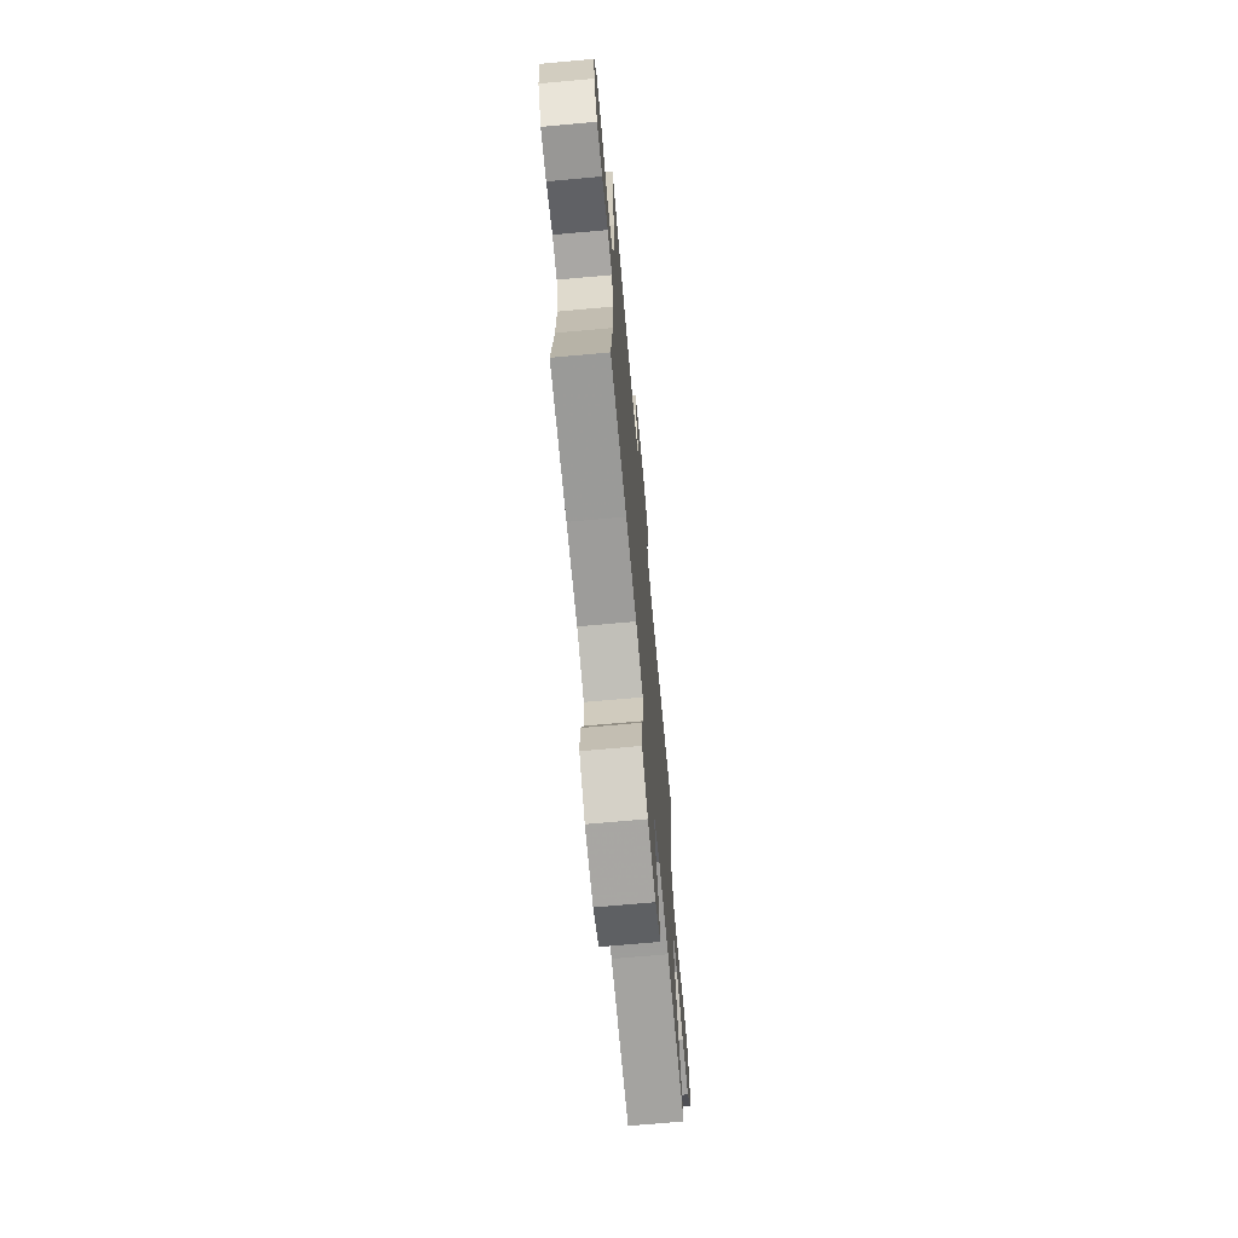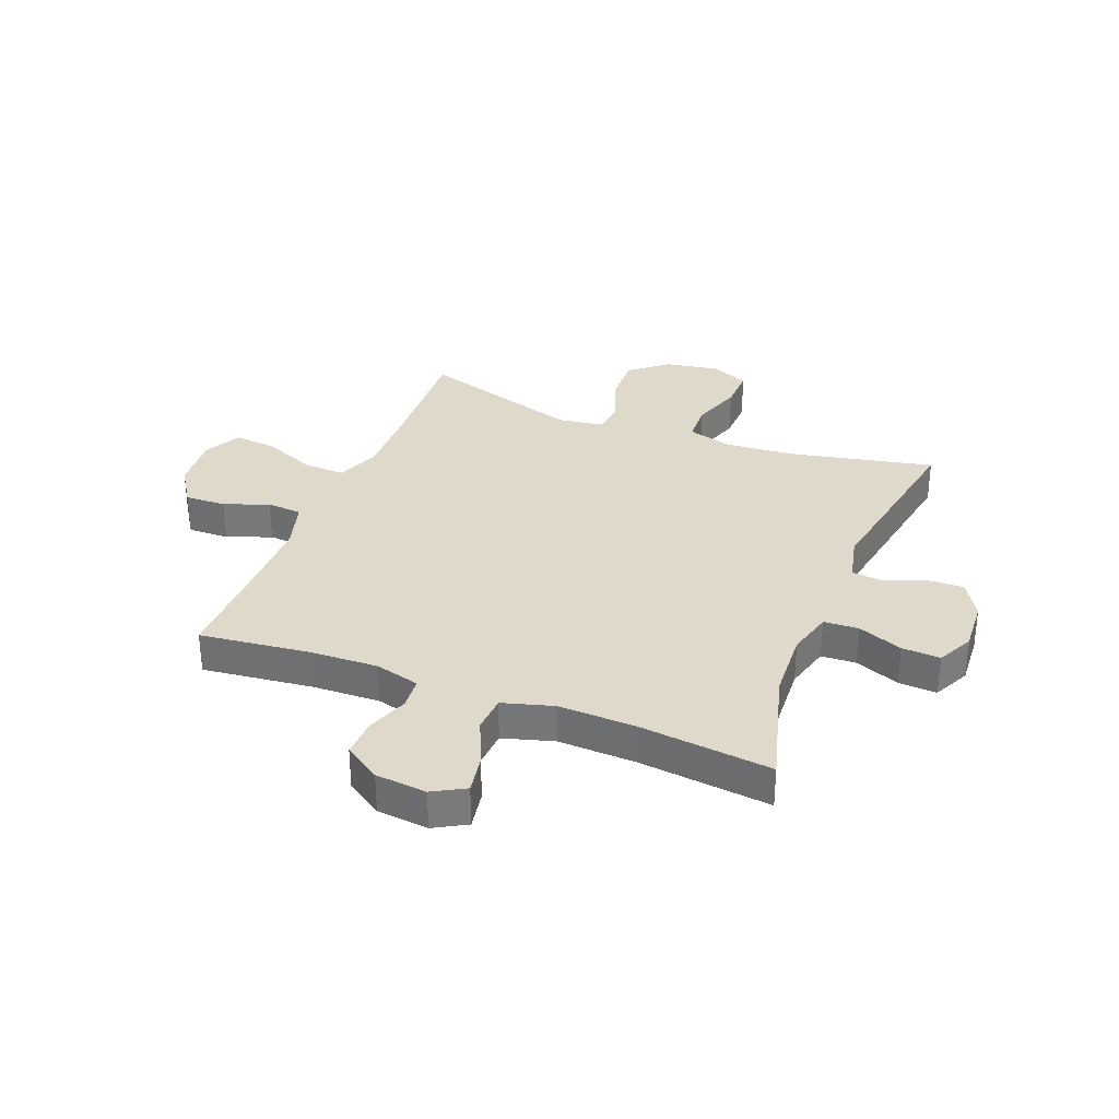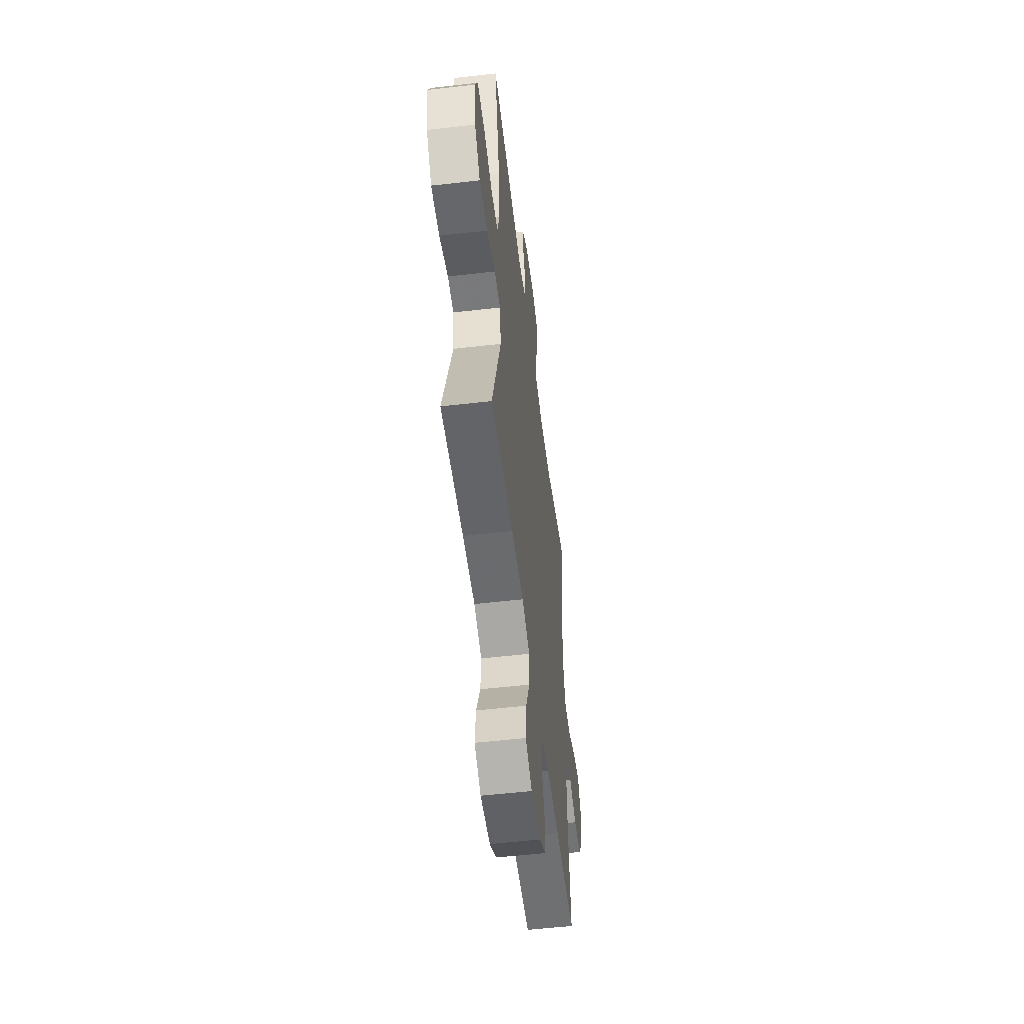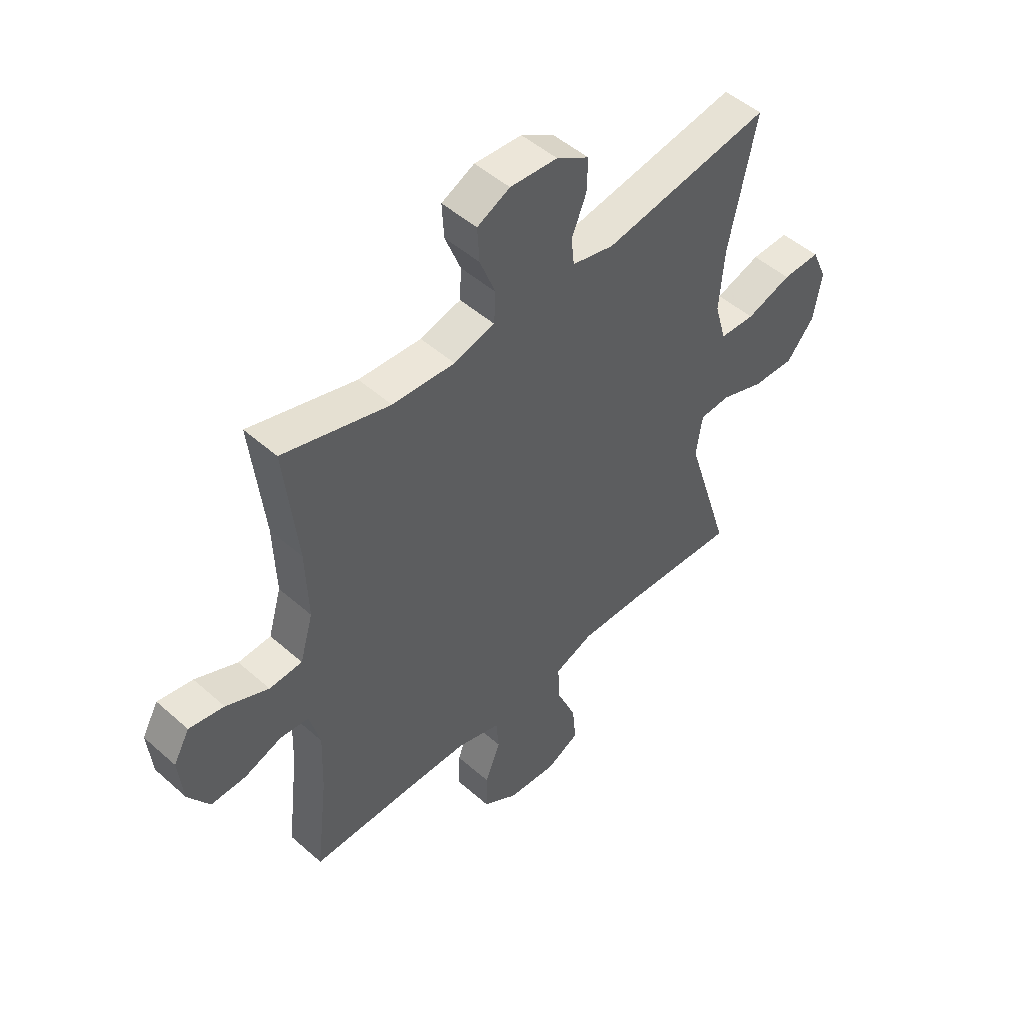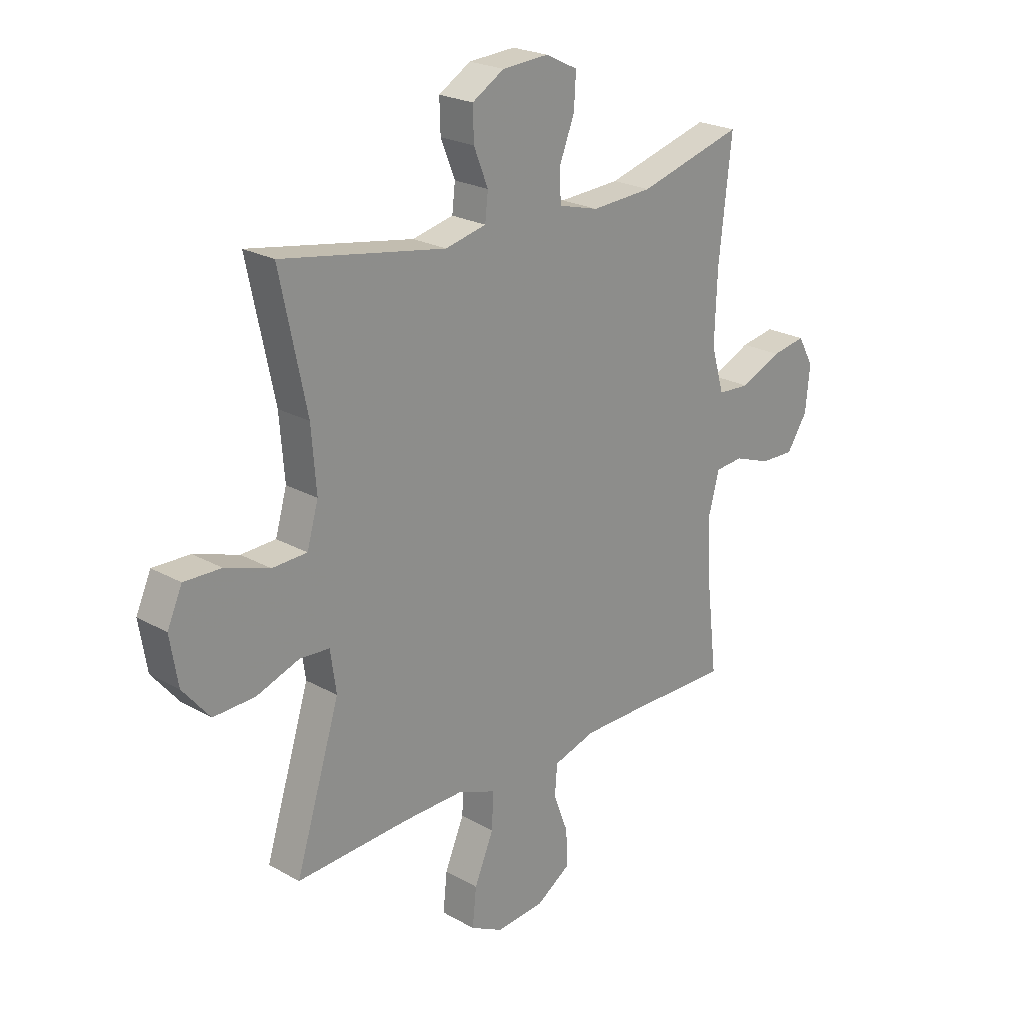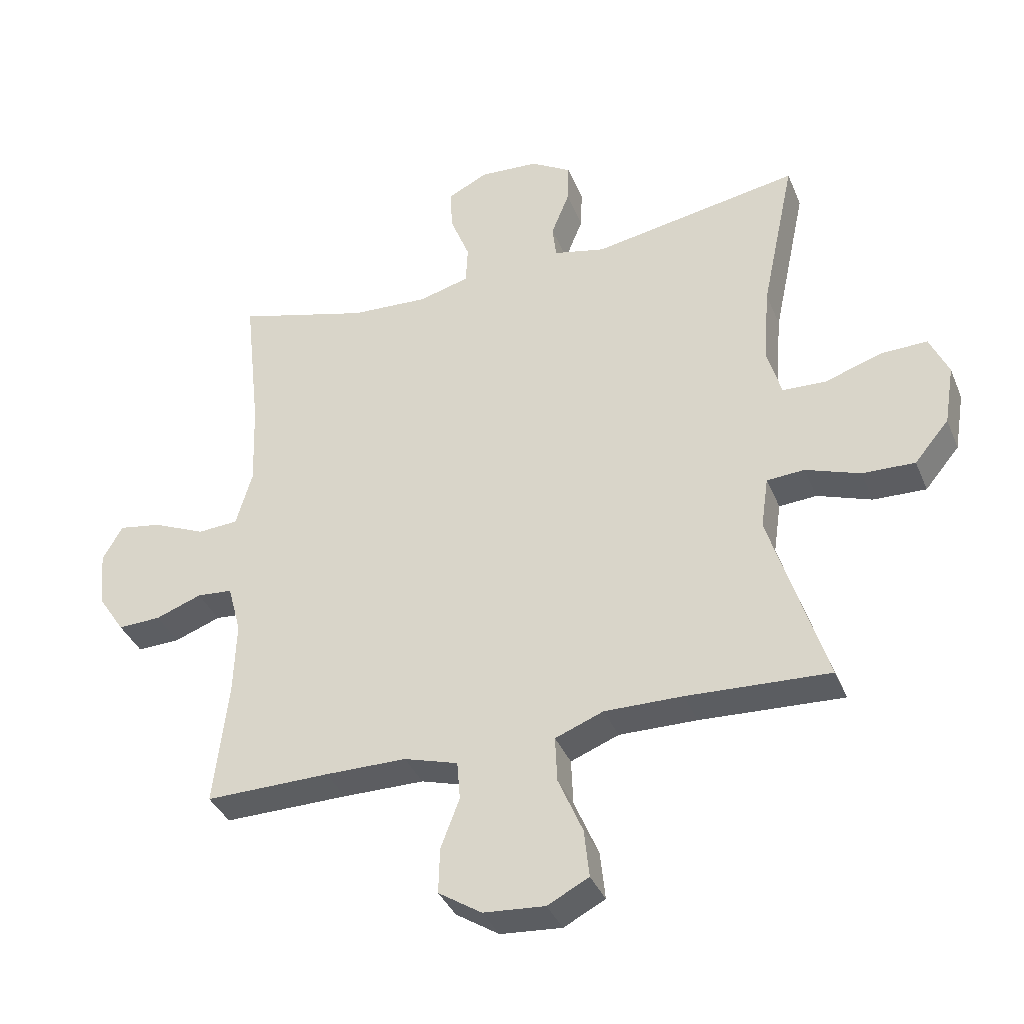
<metadata>
{"format":"obj","ext":"obj","renderer":"f3d","projection":"perspective","resolution":1024,"background":"white","views":[{"elev":-69.8,"azim":-84.8,"up":"+Z"},{"elev":32.3,"azim":-68.6,"up":"+Y"},{"elev":-54.2,"azim":97.0,"up":"+Z"},{"elev":49.1,"azim":-45.6,"up":"+Z"},{"elev":23.0,"azim":133.9,"up":"+Z"},{"elev":-37.2,"azim":20.8,"up":"+Z"}]}
</metadata>
<code>
v 0.5 0.07 0.5
v 0.446 0.07 0.245
v 0.436 0.07 0.122
v 0.459 0.07 0.042
v 0.529 0.07 0.039
v 0.619 0.07 0.069
v 0.694 0.07 0.071
v 0.724 0.07 0.004
v 0.708 0.07 -0.092
v 0.653 0.07 -0.158
v 0.569 0.07 -0.155
v 0.482 0.07 -0.124
v 0.422 0.07 -0.128
v 0.41 0.07 -0.211
v 0.5 0.07 -0.5
v 0.272 0.07 -0.488
v 0.148 0.07 -0.486
v 0.071 0.07 -0.516
v 0.074 0.07 -0.589
v 0.113 0.07 -0.681
v 0.121 0.07 -0.758
v 0.055 0.07 -0.792
v -0.043 0.07 -0.784
v -0.112 0.07 -0.739
v -0.11 0.07 -0.666
v -0.08 0.07 -0.587
v -0.085 0.07 -0.525
v -0.171 0.07 -0.499
v -0.301 0.07 -0.498
v -0.5 0.07 -0.5
v -0.477 0.07 -0.303
v -0.473 0.07 -0.184
v -0.494 0.07 -0.105
v -0.551 0.07 -0.1
v -0.625 0.07 -0.127
v -0.694 0.07 -0.129
v -0.736 0.07 -0.065
v -0.745 0.07 0.026
v -0.713 0.07 0.083
v -0.644 0.07 0.071
v -0.56 0.07 0.034
v -0.495 0.07 0.038
v -0.469 0.07 0.128
v -0.474 0.07 0.266
v -0.5 0.07 0.5
v -0.288 0.07 0.441
v -0.164 0.07 0.434
v -0.083 0.07 0.456
v -0.08 0.07 0.518
v -0.111 0.07 0.597
v -0.115 0.07 0.665
v -0.05 0.07 0.697
v 0.044 0.07 0.691
v 0.109 0.07 0.652
v 0.107 0.07 0.587
v 0.078 0.07 0.515
v 0.084 0.07 0.461
v 0.167 0.07 0.442
v 0.5 0 0.5
v 0.446 0 0.245
v 0.436 0 0.122
v 0.459 0 0.042
v 0.529 0 0.039
v 0.619 0 0.069
v 0.694 0 0.071
v 0.724 0 0.004
v 0.708 0 -0.092
v 0.653 0 -0.158
v 0.569 0 -0.155
v 0.482 0 -0.124
v 0.422 0 -0.128
v 0.41 0 -0.211
v 0.5 0 -0.5
v 0.272 0 -0.488
v 0.148 0 -0.486
v 0.071 0 -0.516
v 0.074 0 -0.589
v 0.113 0 -0.681
v 0.121 0 -0.758
v 0.055 0 -0.792
v -0.043 0 -0.784
v -0.112 0 -0.739
v -0.11 0 -0.666
v -0.08 0 -0.587
v -0.085 0 -0.525
v -0.171 0 -0.499
v -0.301 0 -0.498
v -0.5 0 -0.5
v -0.477 0 -0.303
v -0.473 0 -0.184
v -0.494 0 -0.105
v -0.551 0 -0.1
v -0.625 0 -0.127
v -0.694 0 -0.129
v -0.736 0 -0.065
v -0.745 0 0.026
v -0.713 0 0.083
v -0.644 0 0.071
v -0.56 0 0.034
v -0.495 0 0.038
v -0.469 0 0.128
v -0.474 0 0.266
v -0.5 0 0.5
v -0.288 0 0.441
v -0.164 0 0.434
v -0.083 0 0.456
v -0.08 0 0.518
v -0.111 0 0.597
v -0.115 0 0.665
v -0.05 0 0.697
v 0.044 0 0.691
v 0.109 0 0.652
v 0.107 0 0.587
v 0.078 0 0.515
v 0.084 0 0.461
v 0.167 0 0.442
f 54 55 56
f 53 54 56
f 52 53 56
f 51 52 56
f 50 51 56
f 49 50 56
f 48 49 56 57
f 47 48 57 58
f 44 45 46
f 43 44 46 47
f 42 43 47 58
f 39 40 41
f 38 39 41
f 37 38 41
f 36 37 41
f 35 36 41
f 34 35 41
f 33 34 41 42
f 58 1 2
f 42 58 2
f 33 42 2
f 32 33 2
f 29 30 31
f 32 2 3
f 31 32 3
f 29 31 3
f 28 29 3
f 24 25 26
f 23 24 26
f 22 23 26
f 21 22 26
f 20 21 26
f 19 20 26
f 18 19 26 27
f 28 3 4
f 27 28 4
f 18 27 4
f 17 18 4
f 14 15 16
f 13 14 16 17
f 10 11 12
f 9 10 12
f 8 9 12
f 7 8 12
f 6 7 12
f 5 6 12
f 5 12 13
f 4 5 13 17
f 114 113 112
f 114 112 111
f 114 111 110
f 114 110 109
f 114 109 108
f 114 108 107
f 115 114 107 106
f 116 115 106 105
f 104 103 102
f 105 104 102 101
f 116 105 101 100
f 99 98 97
f 99 97 96
f 99 96 95
f 99 95 94
f 99 94 93
f 99 93 92
f 100 99 92 91
f 60 59 116
f 60 116 100
f 60 100 91
f 60 91 90
f 89 88 87
f 61 60 90
f 61 90 89
f 61 89 87
f 61 87 86
f 84 83 82
f 84 82 81
f 84 81 80
f 84 80 79
f 84 79 78
f 84 78 77
f 85 84 77 76
f 62 61 86
f 62 86 85
f 62 85 76
f 62 76 75
f 74 73 72
f 75 74 72 71
f 70 69 68
f 70 68 67
f 70 67 66
f 70 66 65
f 70 65 64
f 70 64 63
f 71 70 63
f 75 71 63 62
f 1 59 60 2
f 2 60 61 3
f 3 61 62 4
f 4 62 63 5
f 5 63 64 6
f 6 64 65 7
f 7 65 66 8
f 8 66 67 9
f 9 67 68 10
f 10 68 69 11
f 11 69 70 12
f 12 70 71 13
f 13 71 72 14
f 14 72 73 15
f 15 73 74 16
f 16 74 75 17
f 17 75 76 18
f 18 76 77 19
f 19 77 78 20
f 20 78 79 21
f 21 79 80 22
f 22 80 81 23
f 23 81 82 24
f 24 82 83 25
f 25 83 84 26
f 26 84 85 27
f 27 85 86 28
f 28 86 87 29
f 29 87 88 30
f 30 88 89 31
f 31 89 90 32
f 32 90 91 33
f 33 91 92 34
f 34 92 93 35
f 35 93 94 36
f 36 94 95 37
f 37 95 96 38
f 38 96 97 39
f 39 97 98 40
f 40 98 99 41
f 41 99 100 42
f 42 100 101 43
f 43 101 102 44
f 44 102 103 45
f 45 103 104 46
f 46 104 105 47
f 47 105 106 48
f 48 106 107 49
f 49 107 108 50
f 50 108 109 51
f 51 109 110 52
f 52 110 111 53
f 53 111 112 54
f 54 112 113 55
f 55 113 114 56
f 56 114 115 57
f 57 115 116 58
f 58 116 59 1

</code>
